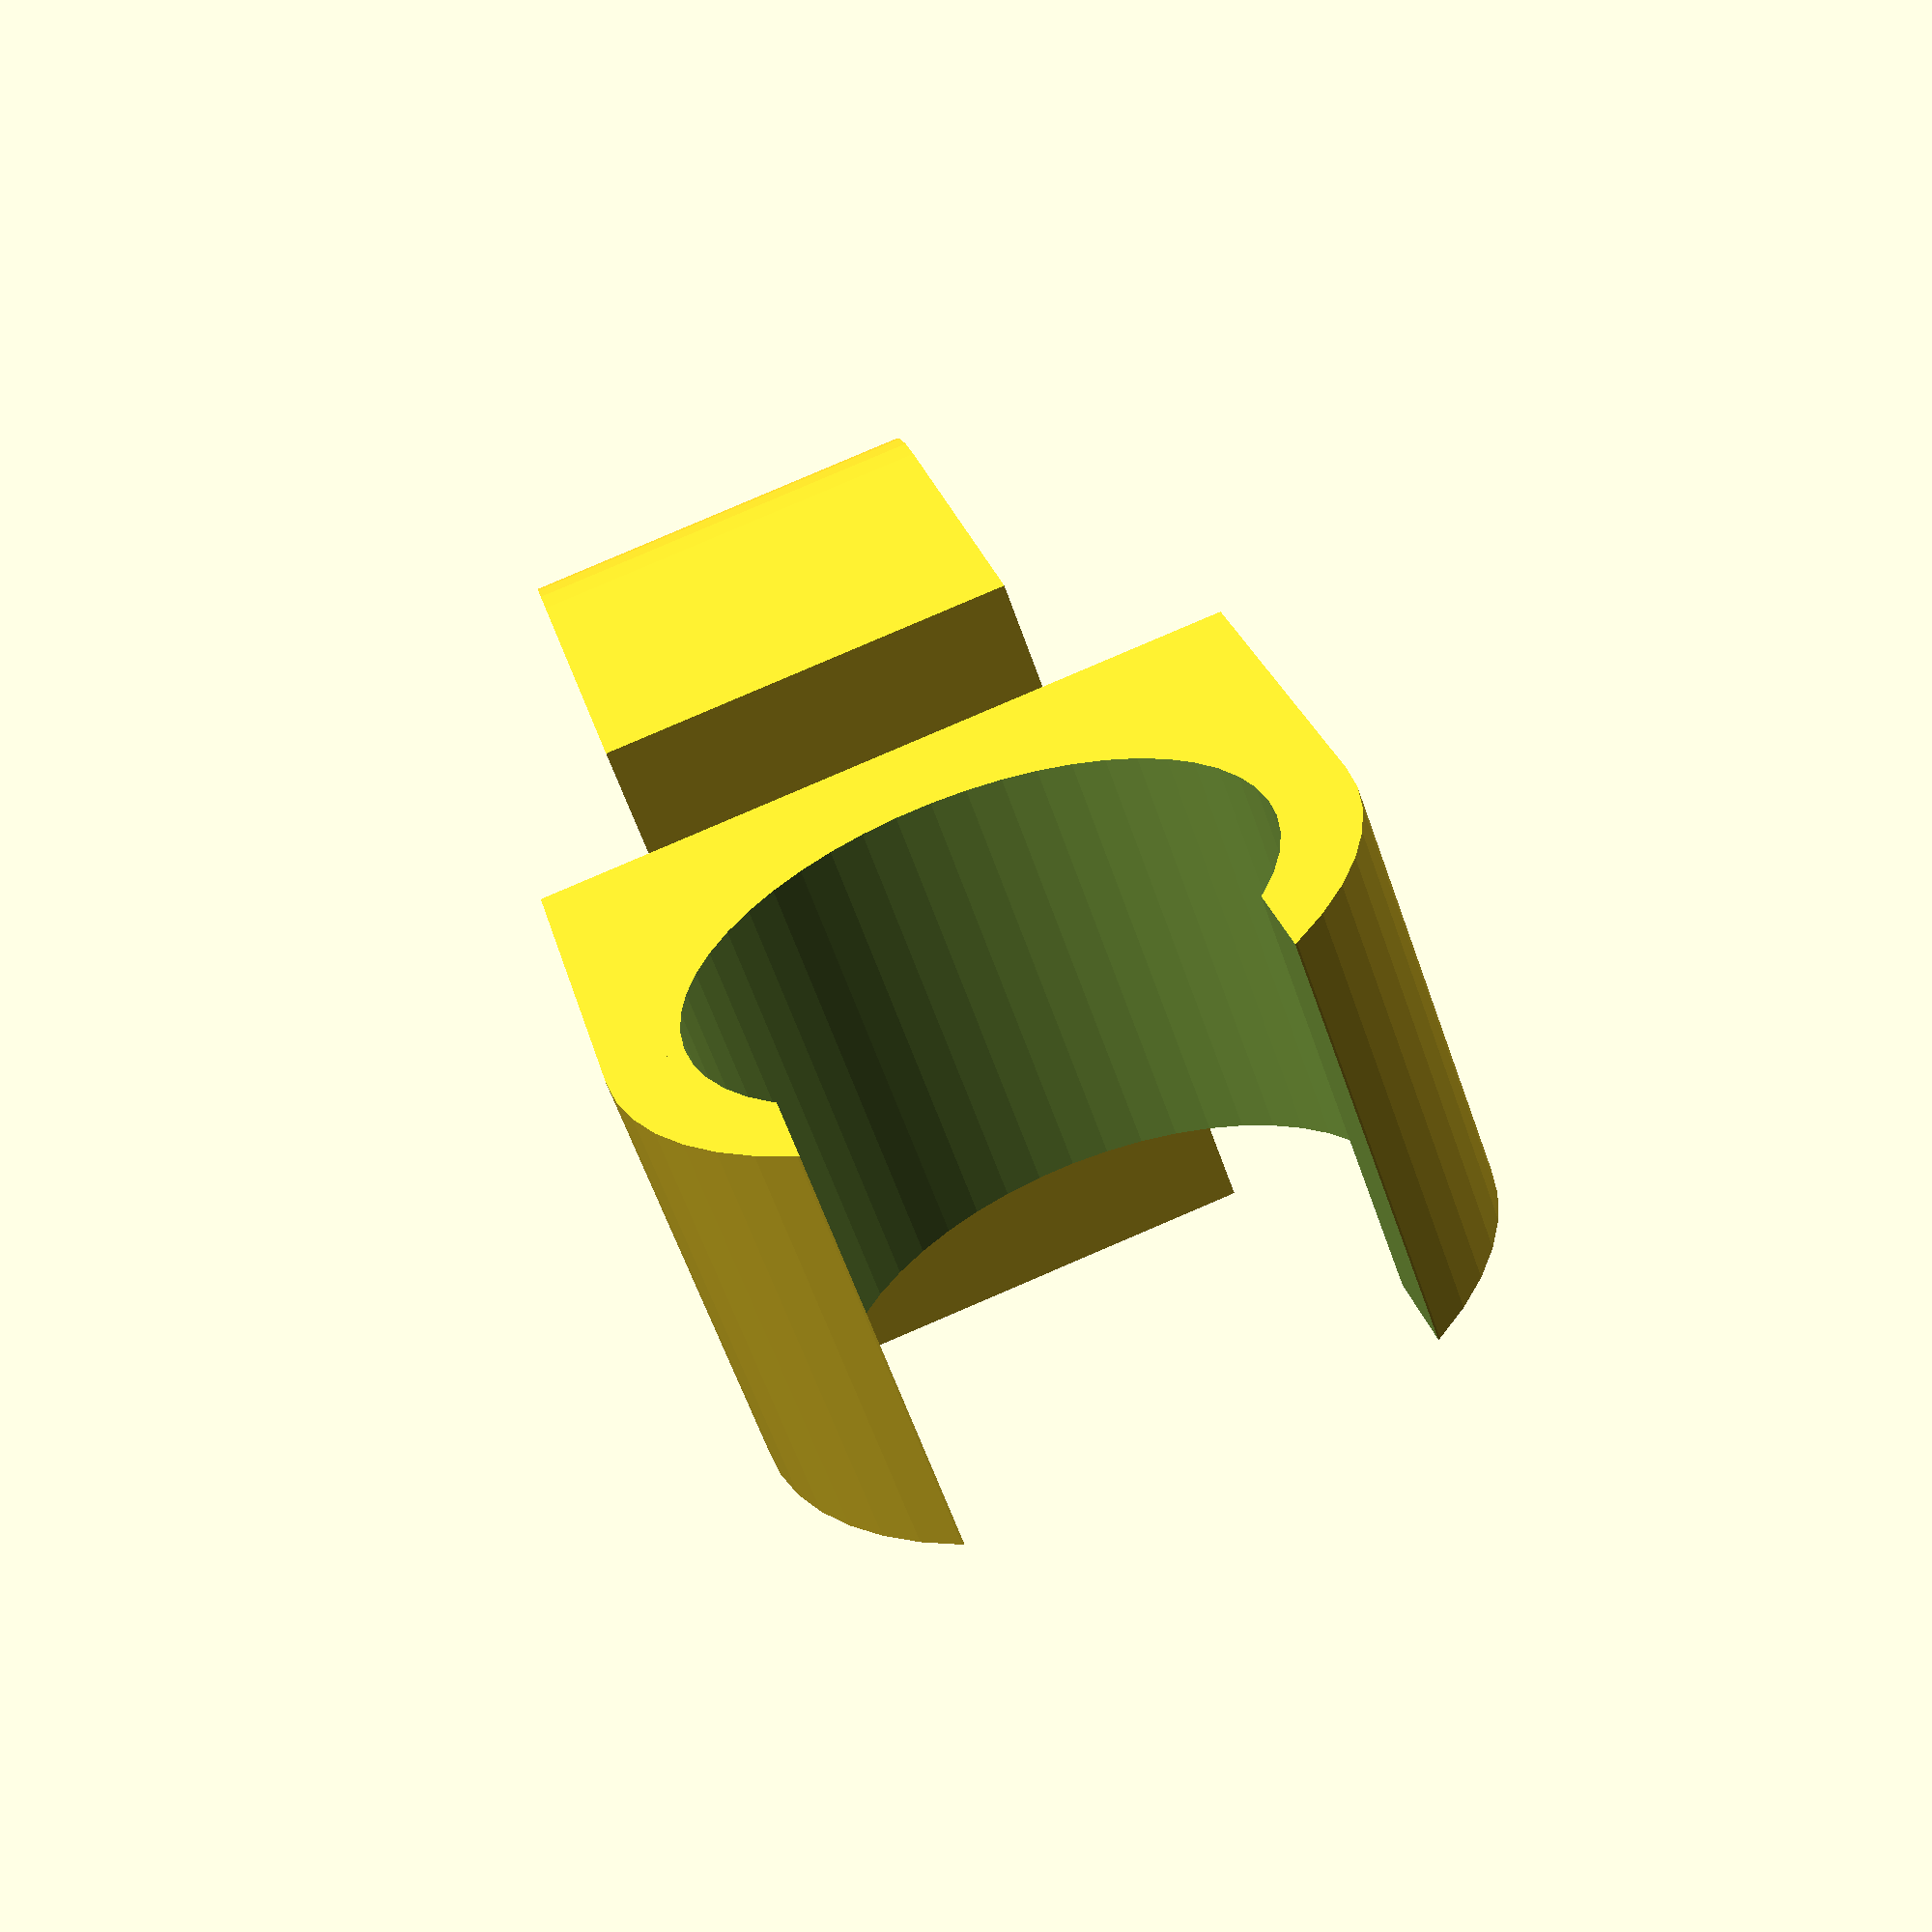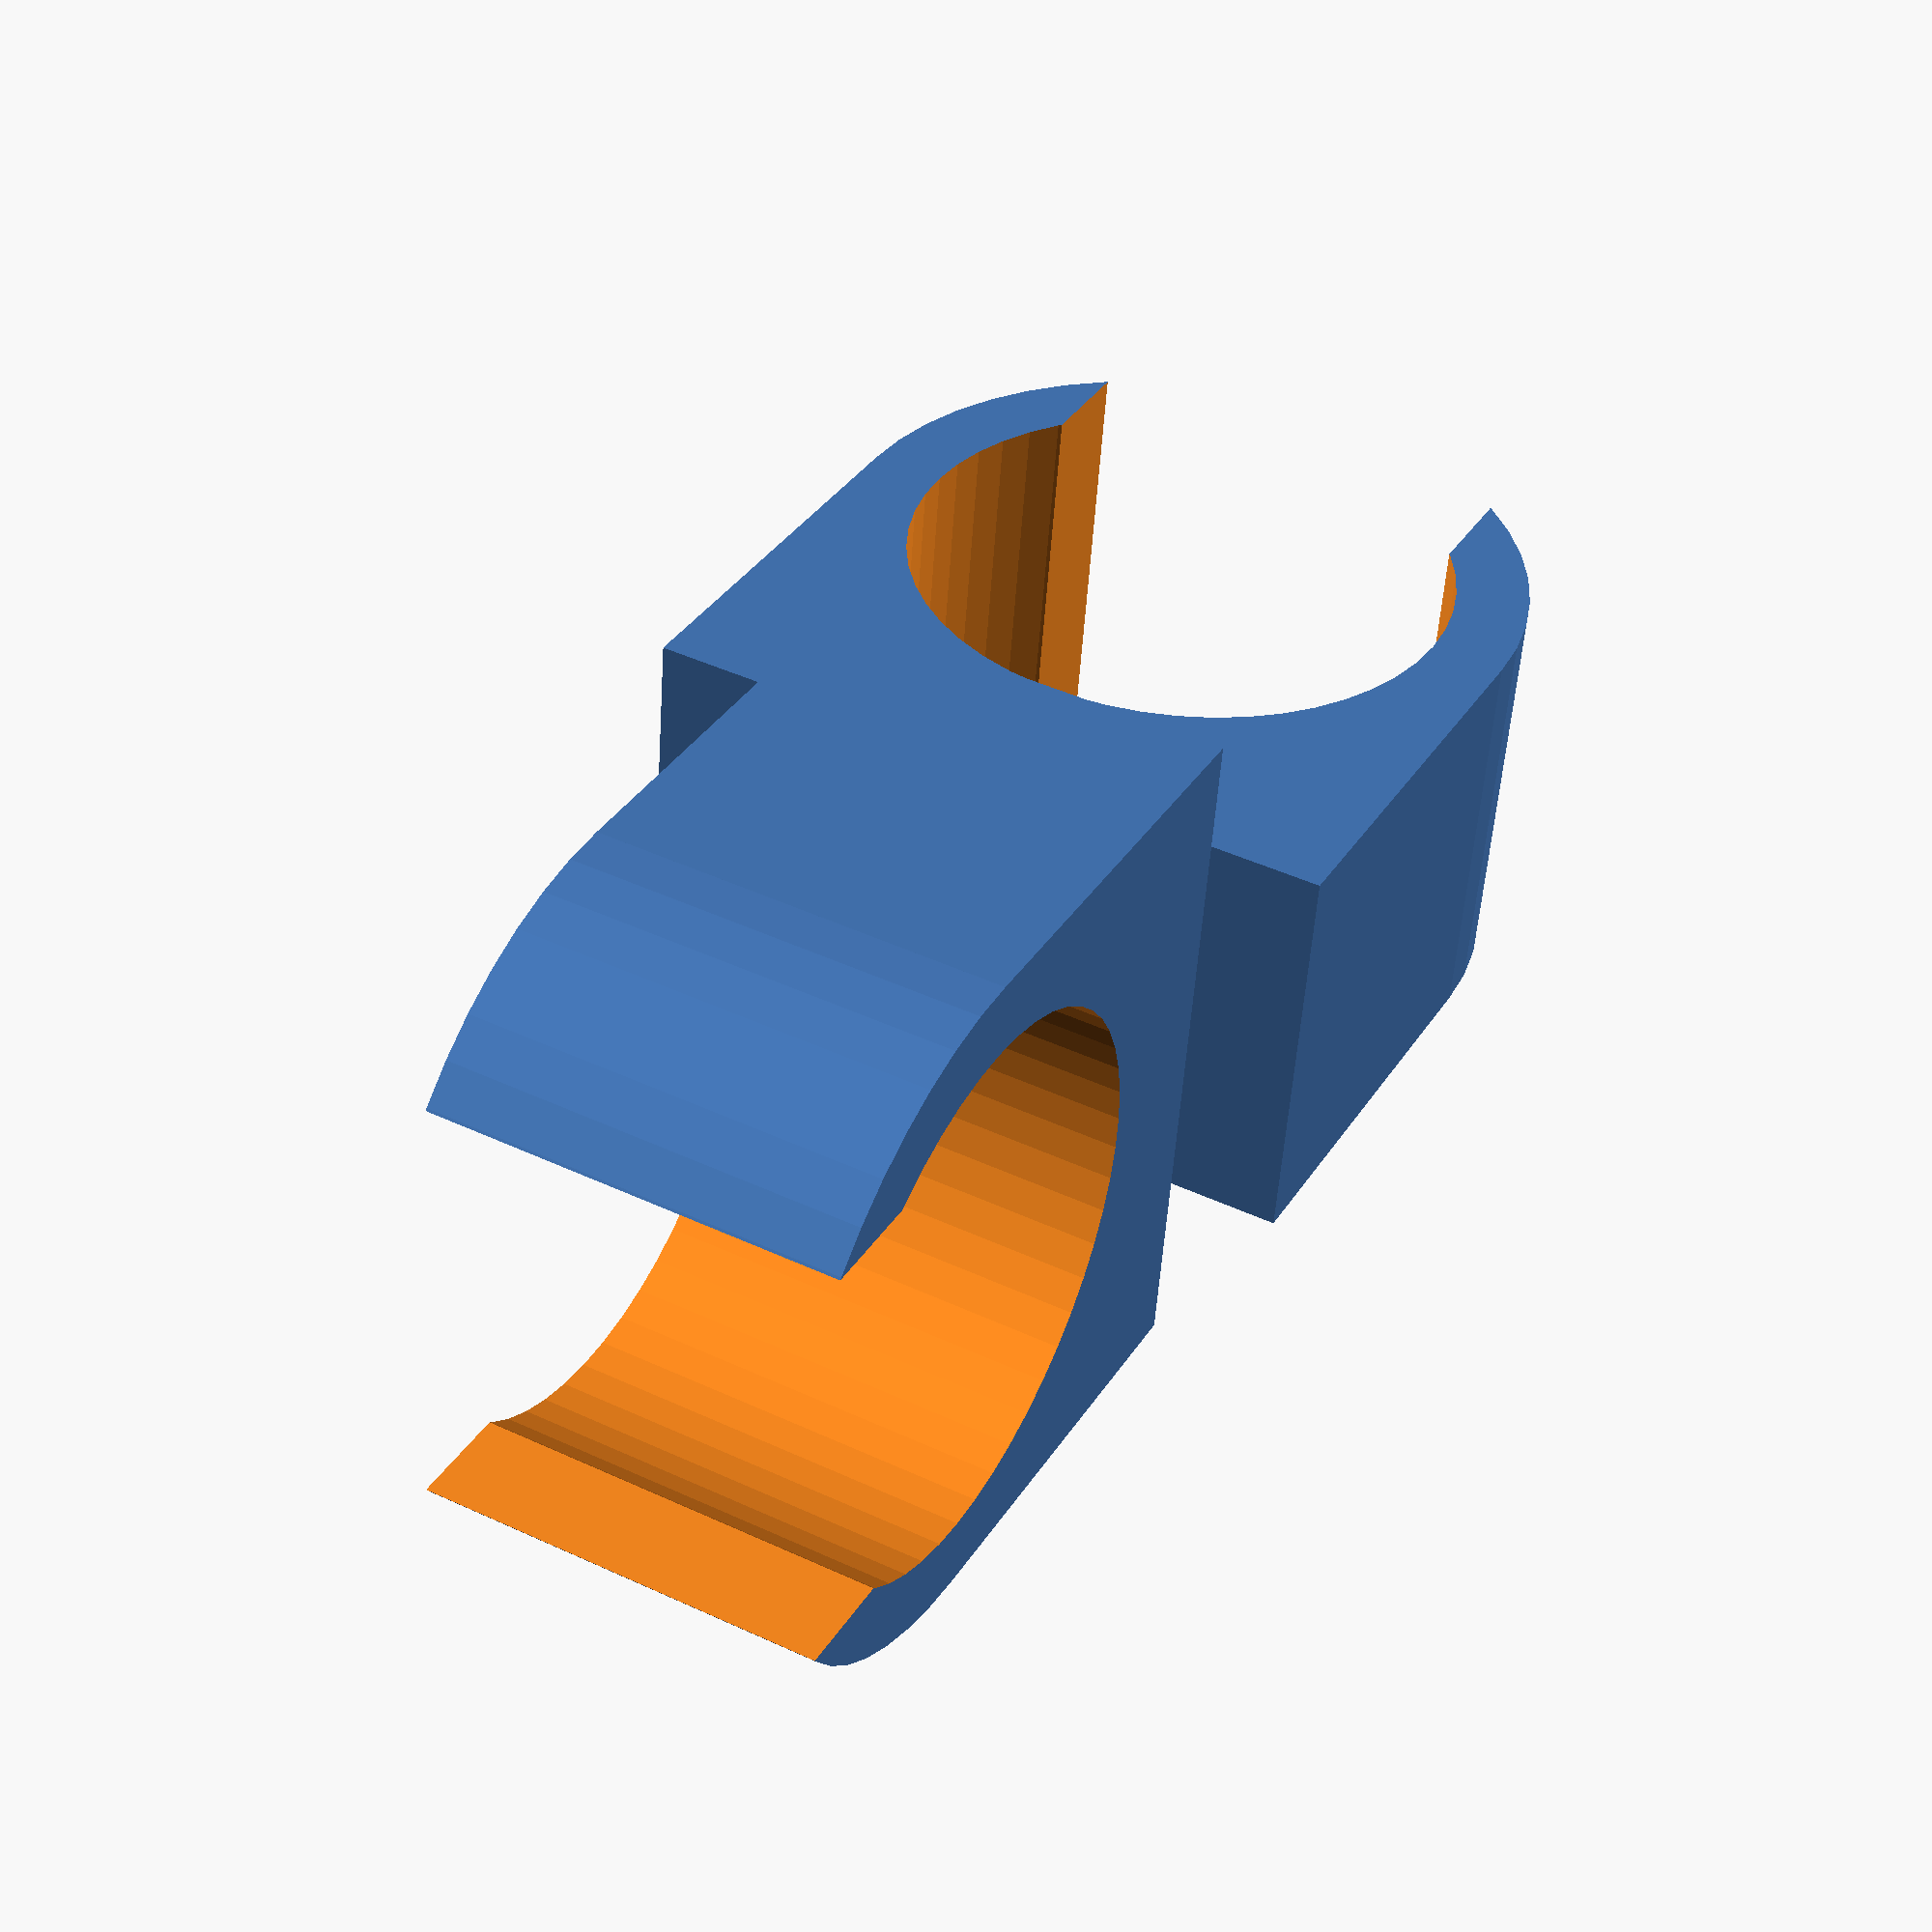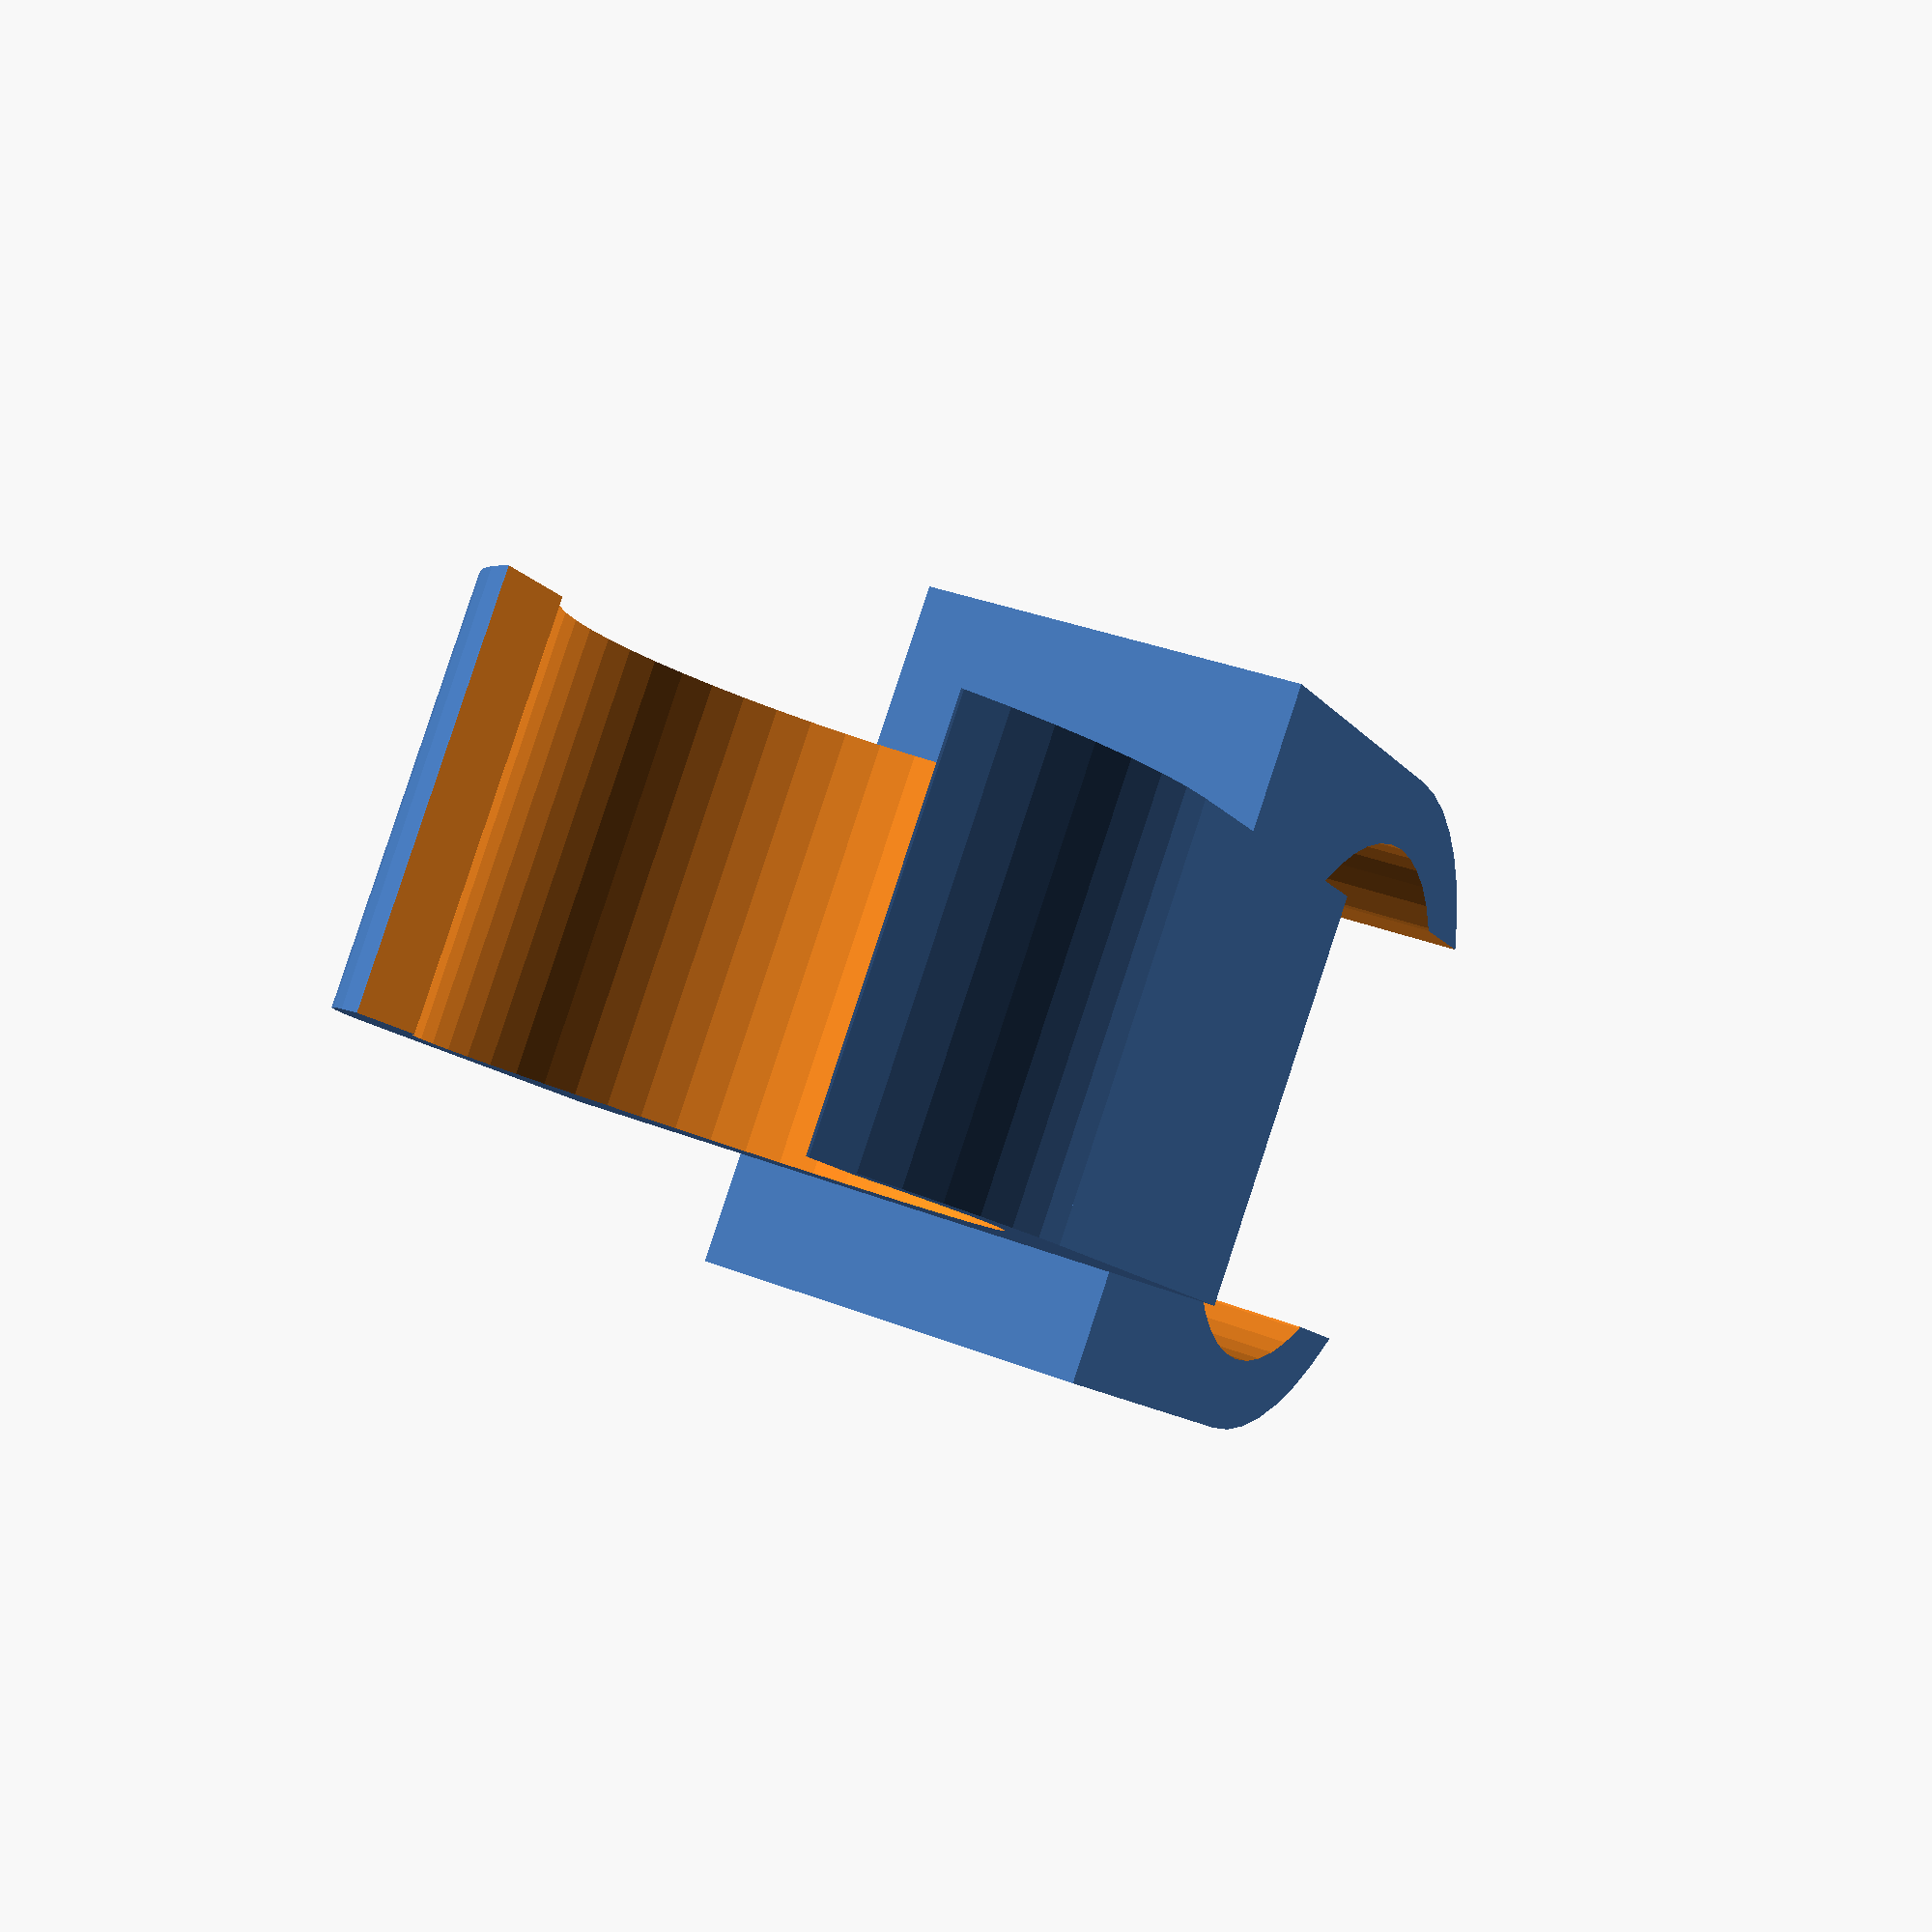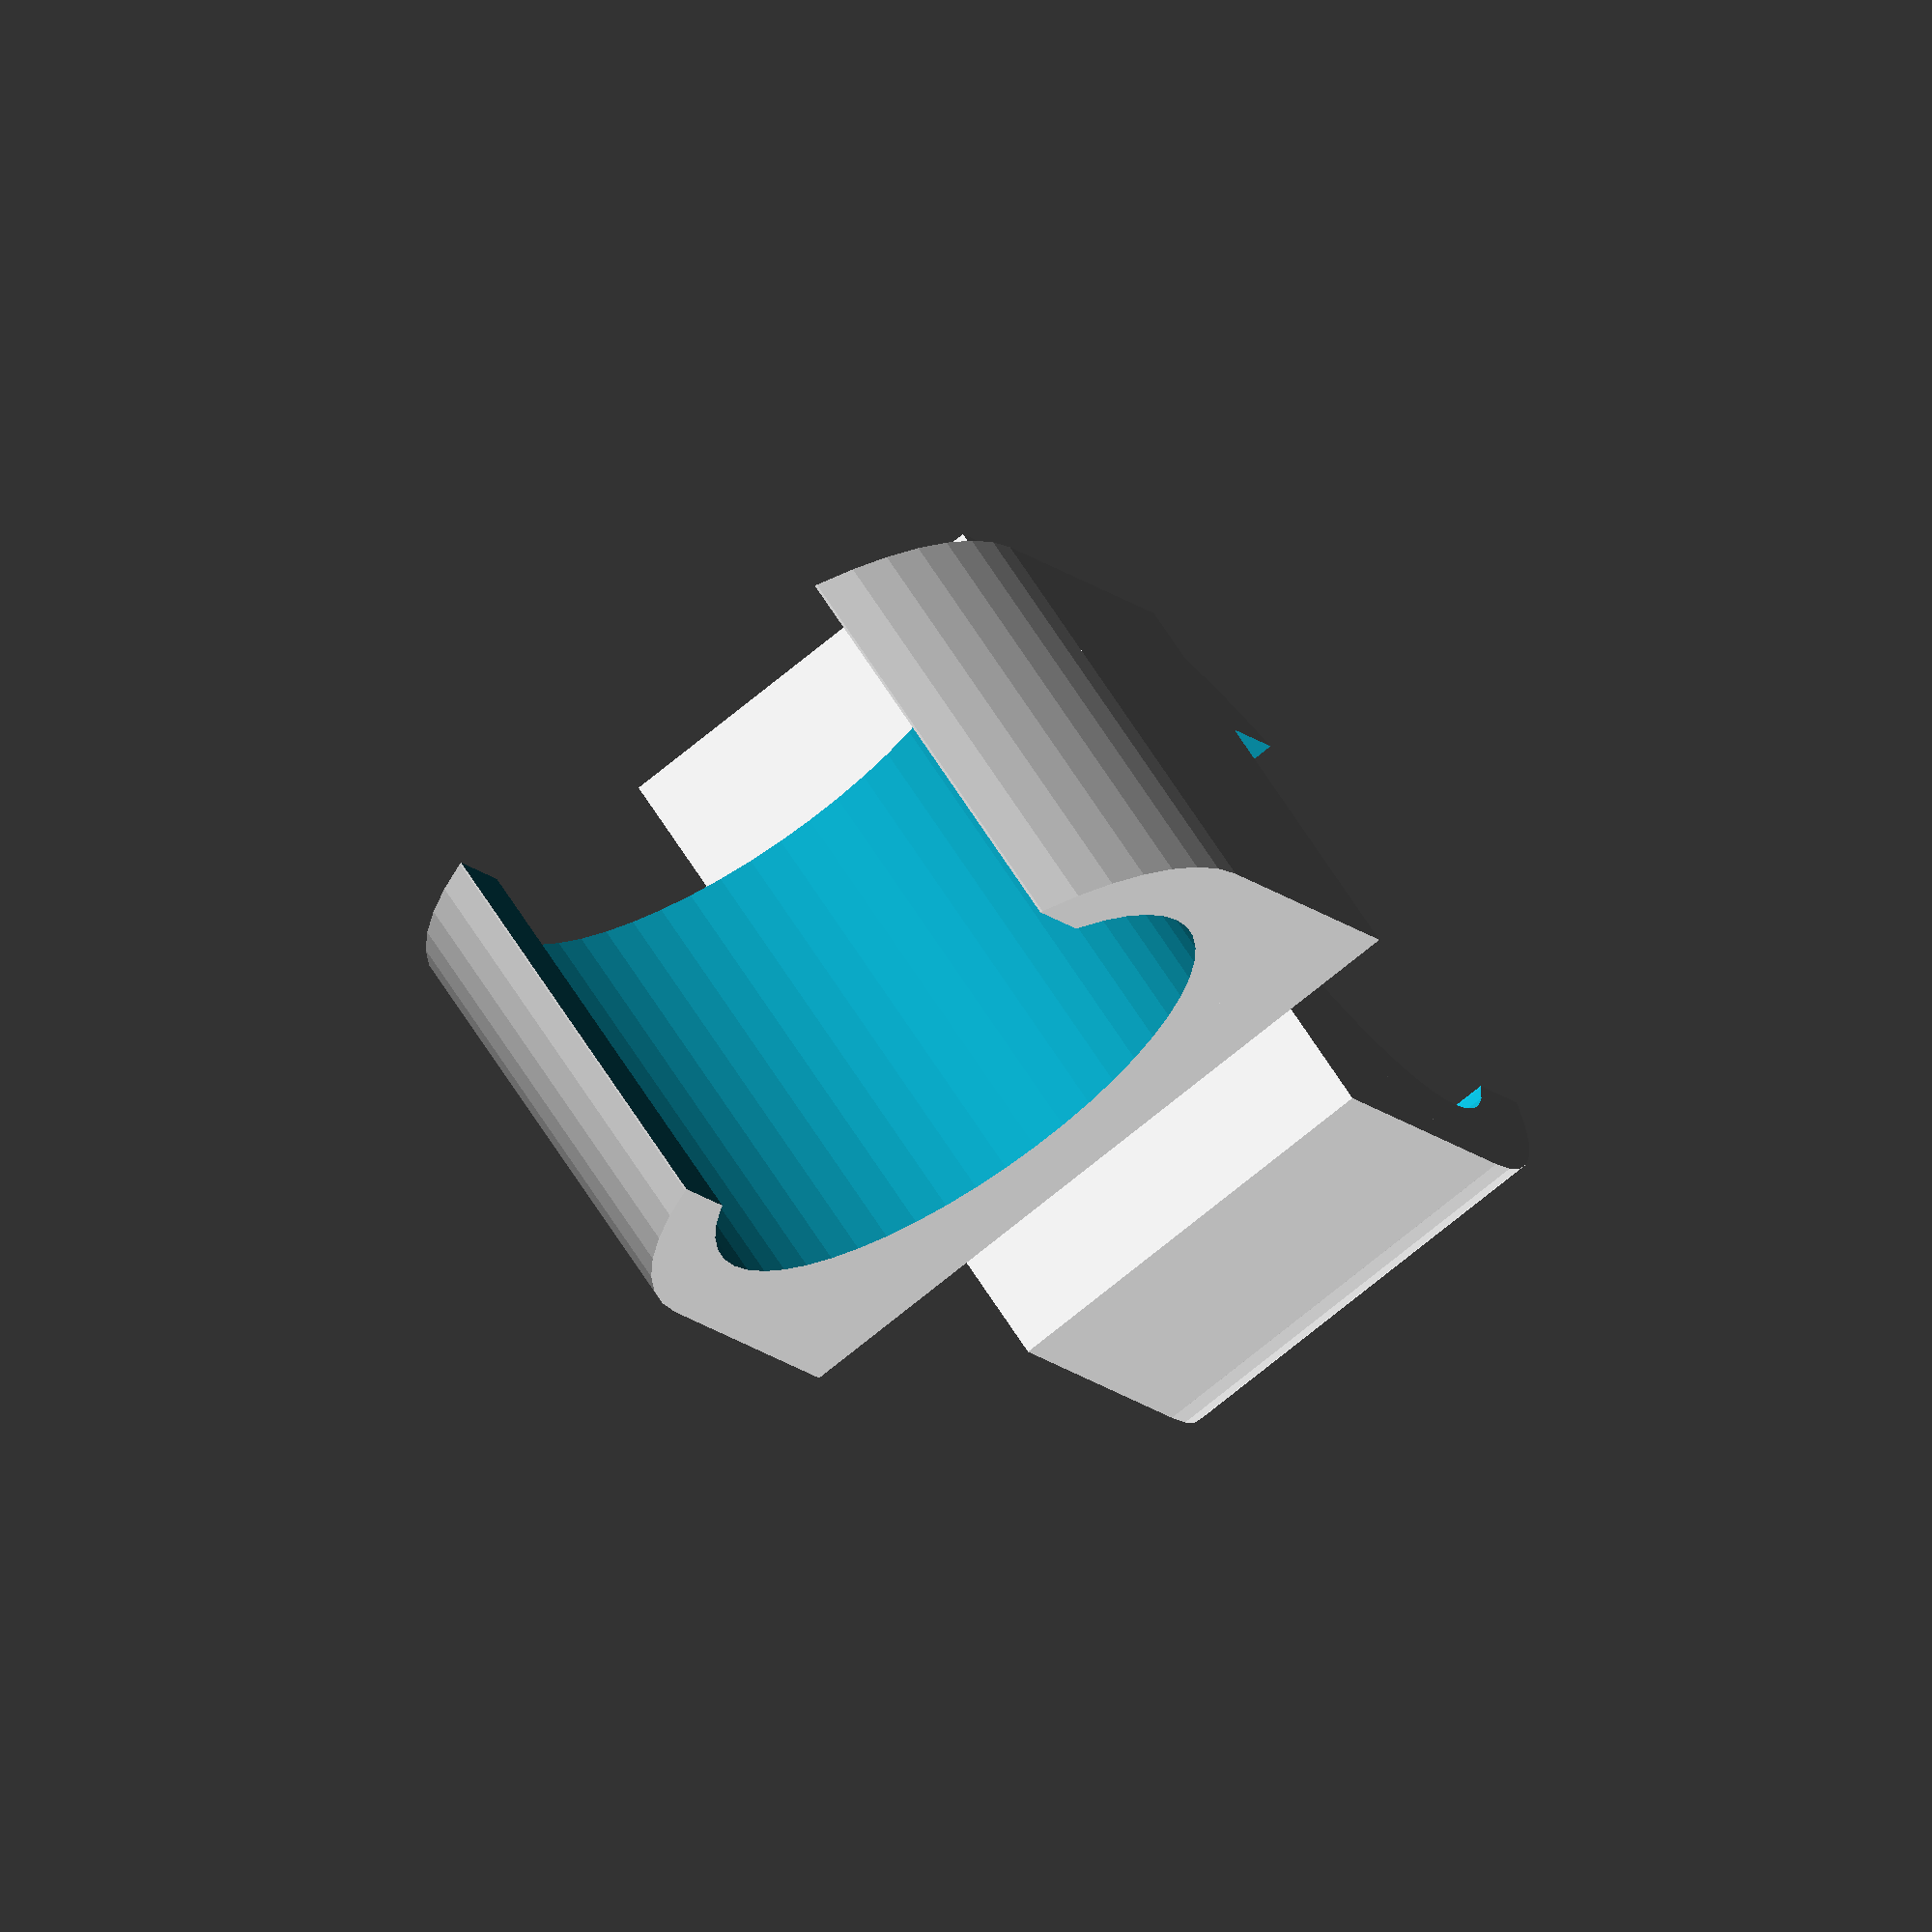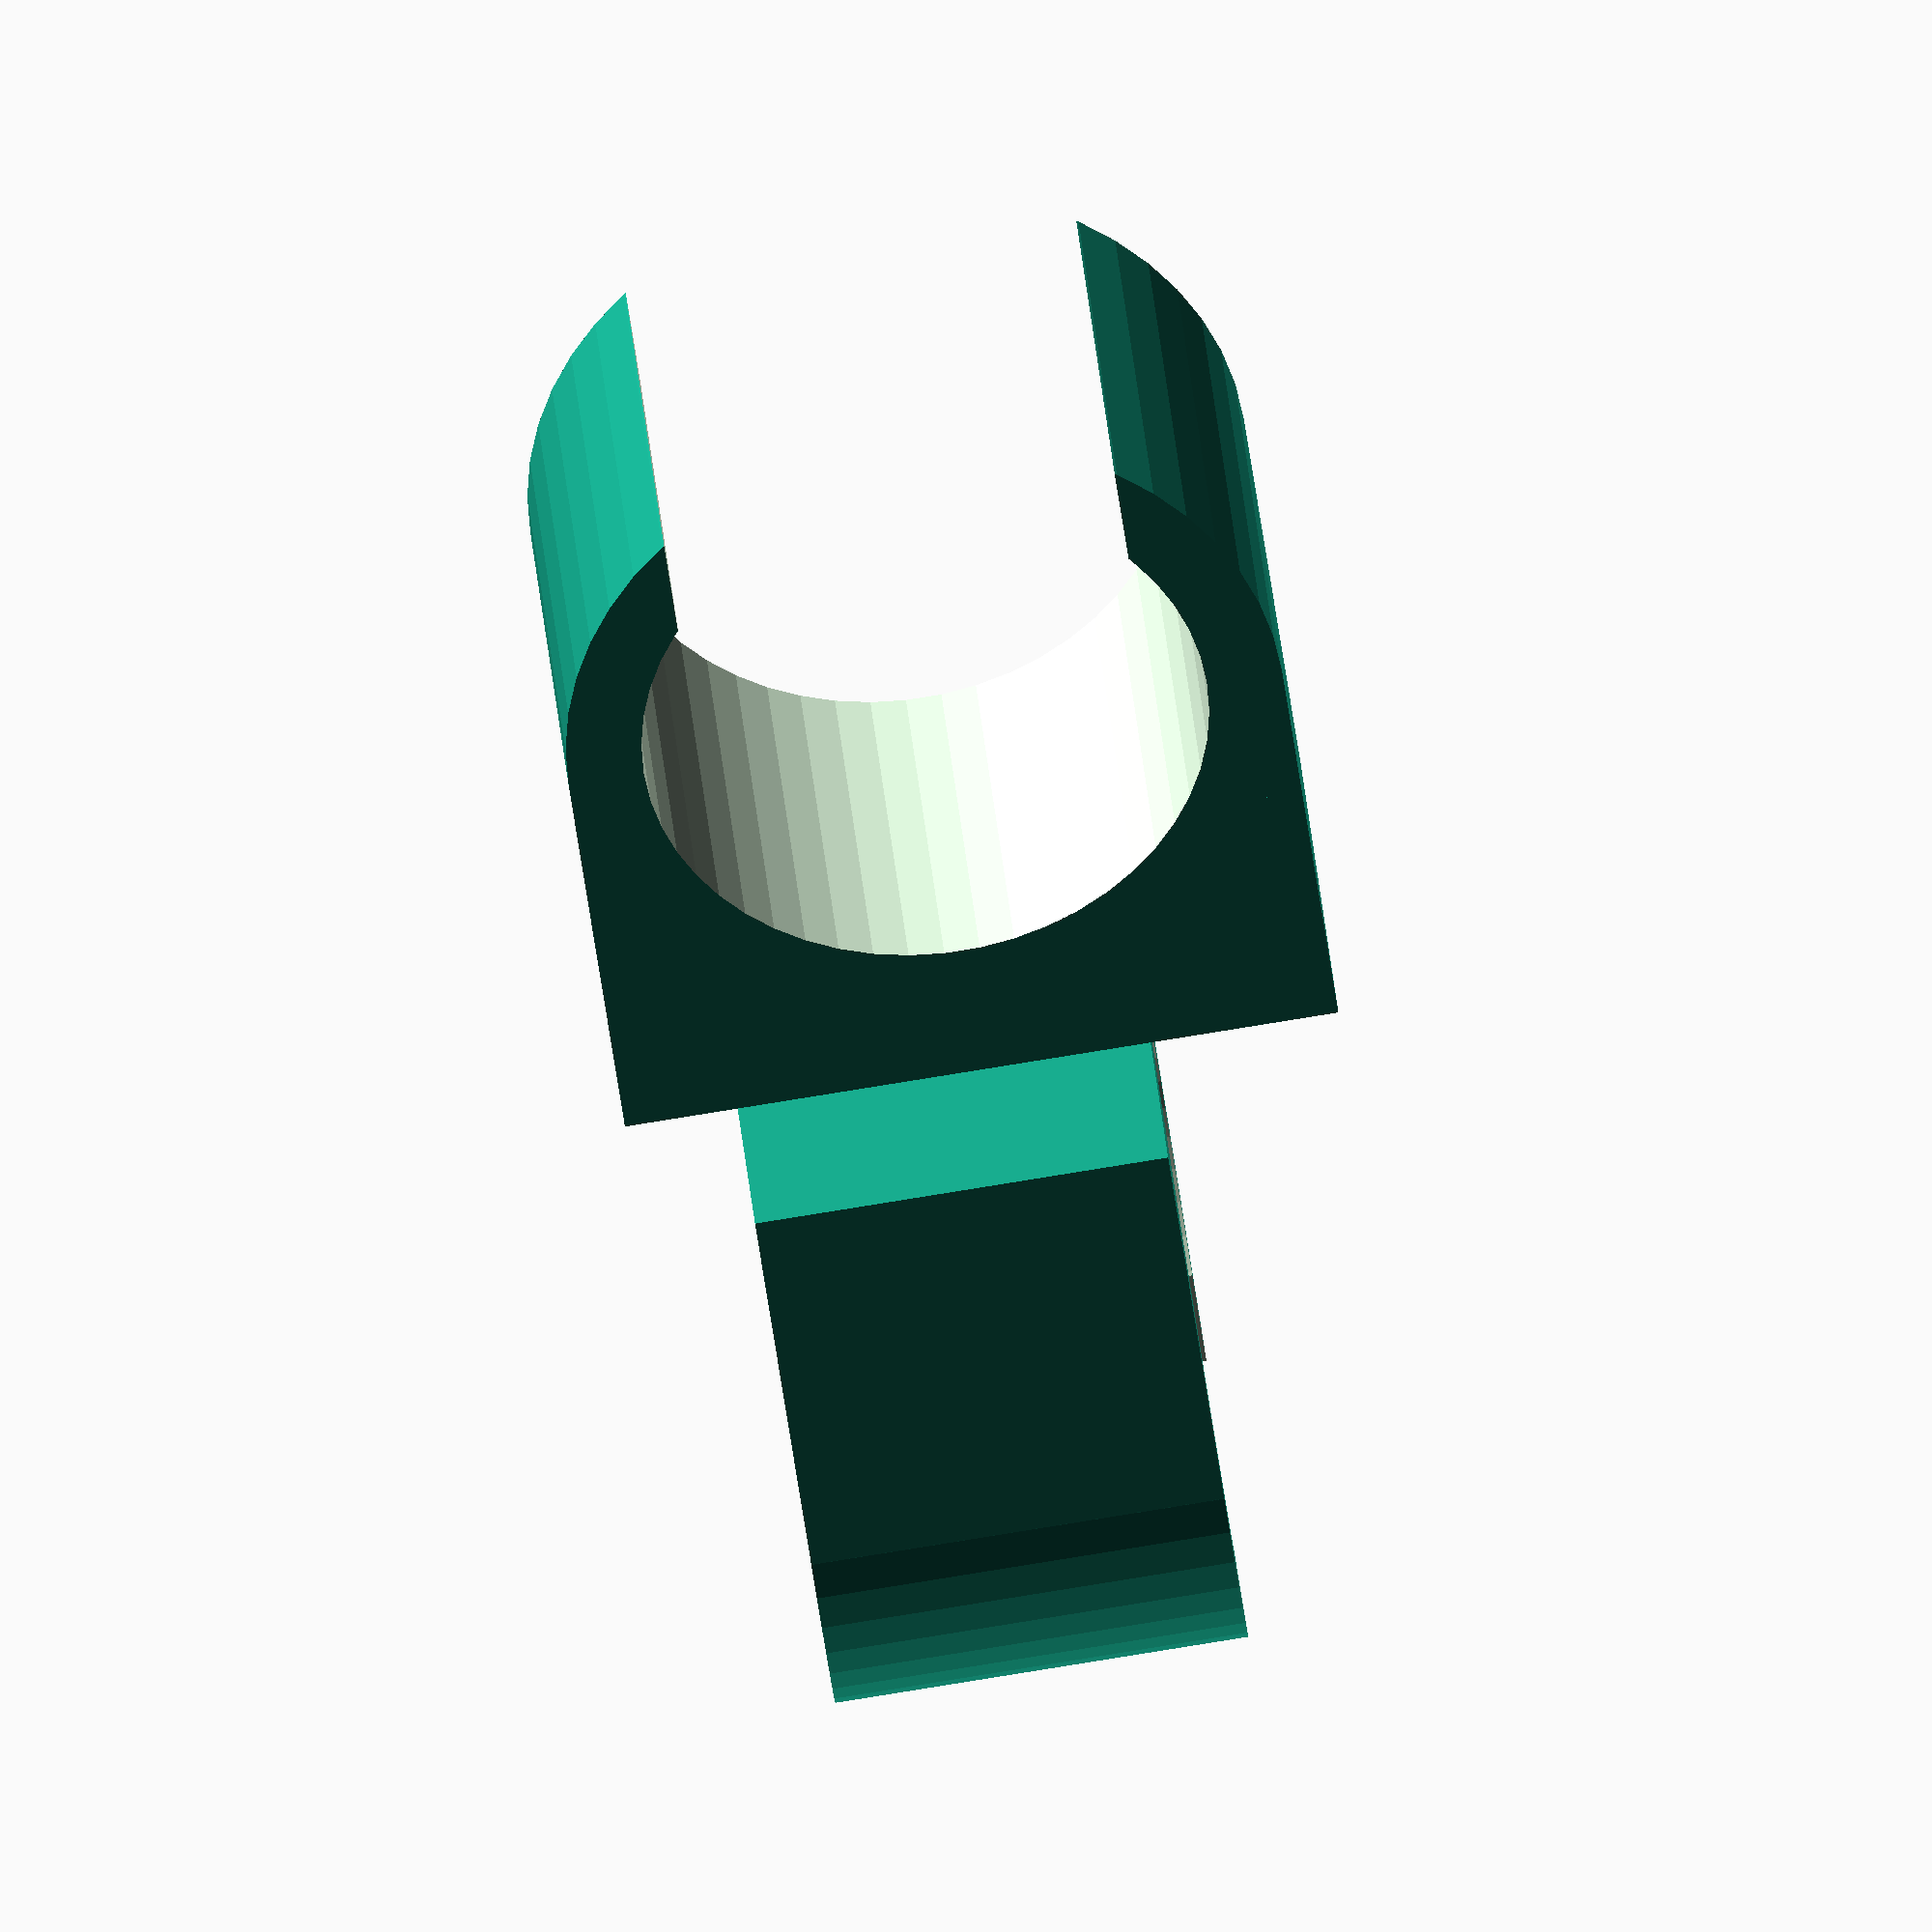
<openscad>
channel_width =11;
channel_depth = 3;
slot_width = 6;
slot_depth = 1.5;
clip_diameter = 15;
clip_width = channel_width;
clip_standoff = 4;

top_width = 10;
top_depth = 2;

a = channel_width / 2;
b = slot_width / 2;
c = clip_diameter / 2;


module base() {
	difference() {
		union() {
			cube([a, a, channel_depth]);
			translate([a, a, 0]) {
				cube([a, a, channel_depth]);
				cylinder(channel_depth, a, a, $fn=50);
			}

			translate([a, a, channel_depth]) cylinder(slot_depth, b, b, $fn=50);
		}
		translate([-0.5, -b, -0.5]) cube([2 *a + 1, a, channel_depth + 1]);
		translate([-0.5, a + b, -0.5]) cube([2 *a + 1, a, channel_depth + 1]);
	}
}


module top() {
	translate([-(clip_diameter / 2 + 1), -clip_width / 2, 0]) difference() {
		union() {
			cube([clip_diameter + 4, clip_width, clip_diameter / 2 + clip_standoff]);
			translate([c + 2, clip_width, clip_diameter / 2 + clip_standoff]) rotate([90, 0 ,0]) cylinder(clip_width, c + 2, c + 2, $fn = 50);
		}
		union() {
			translate([c + 2, clip_width + 0.5, clip_diameter / 2 + clip_standoff]) rotate([90, 0 ,0]) cylinder(clip_width + 1, c, c, $fn = 50);
			translate([clip_diameter / 6 + 1, -0.5, clip_diameter / 2 + clip_standoff]) cube([clip_diameter * 2/3+2, clip_width + 1, clip_diameter]);
		}
	}
}

//base();
translate([a, a, channel_depth + slot_depth]) rotate([0, 0, 90]) top();
translate([a, a, channel_depth + slot_depth]) rotate([0, 180, 180]) top();
</openscad>
<views>
elev=336.7 azim=70.1 roll=347.8 proj=p view=wireframe
elev=144.7 azim=4.3 roll=151.8 proj=p view=wireframe
elev=11.5 azim=340.4 roll=201.1 proj=p view=solid
elev=9.2 azim=235.2 roll=19.2 proj=o view=wireframe
elev=51.9 azim=185.3 roll=187.4 proj=o view=wireframe
</views>
